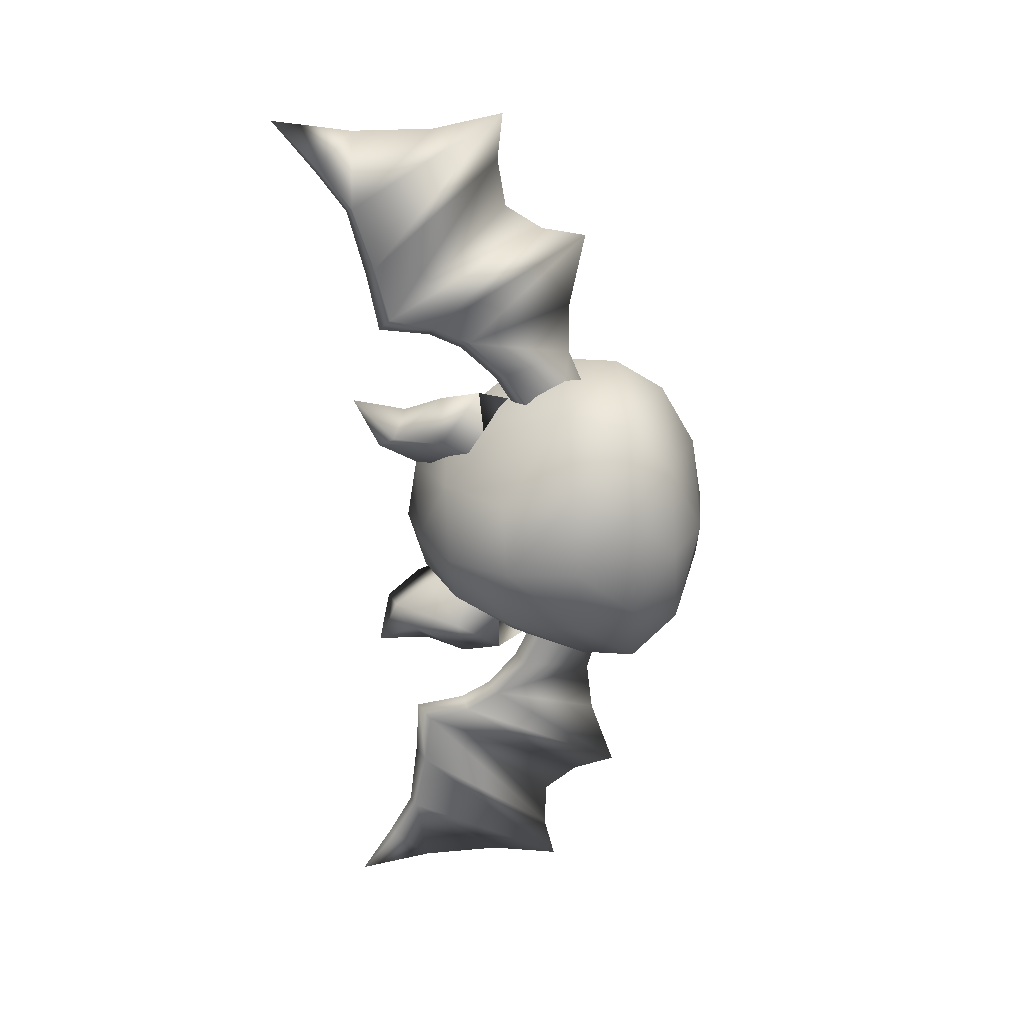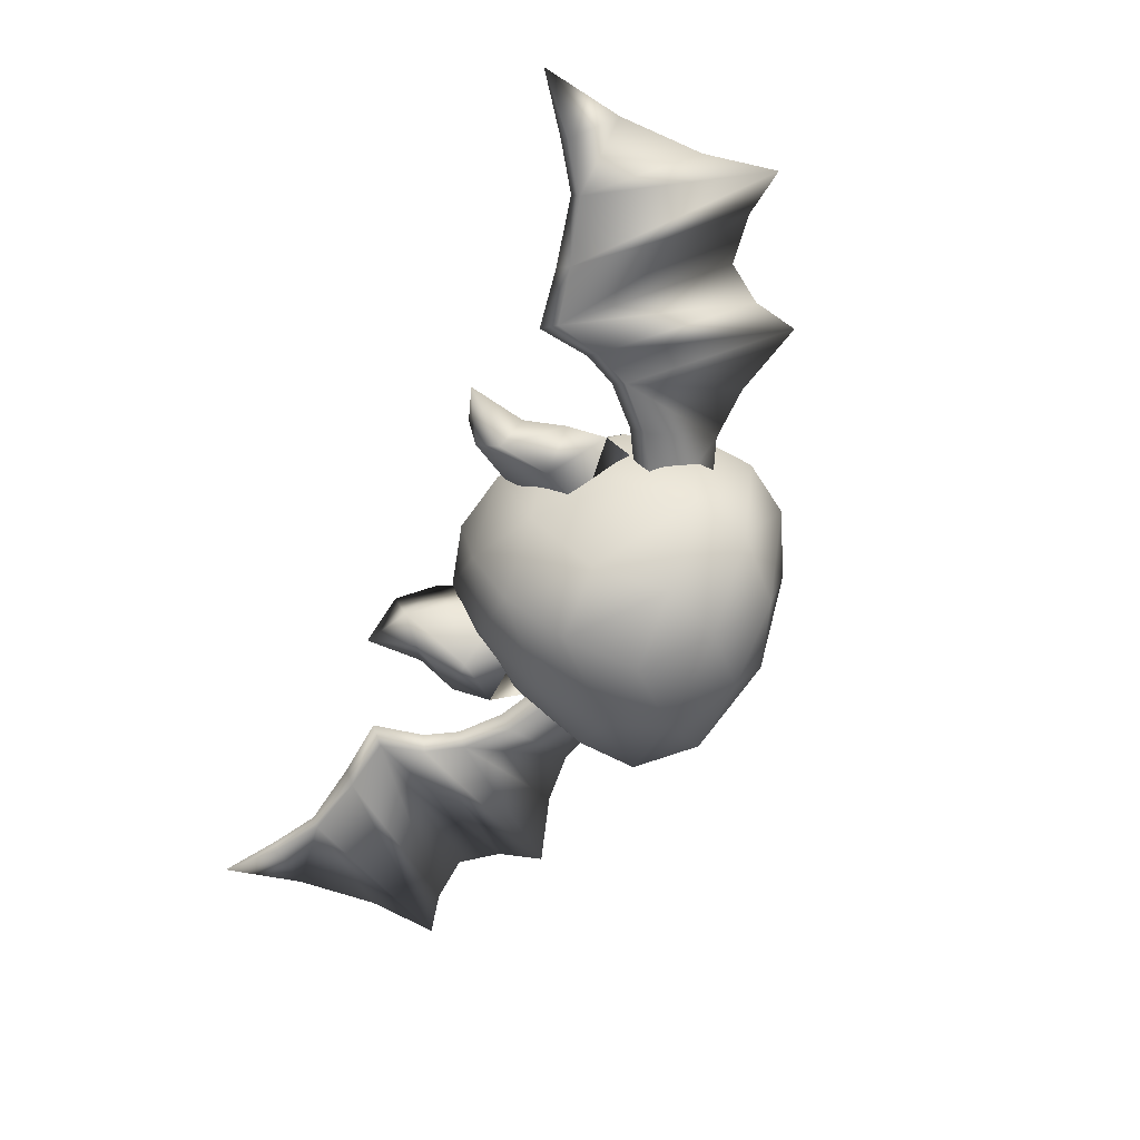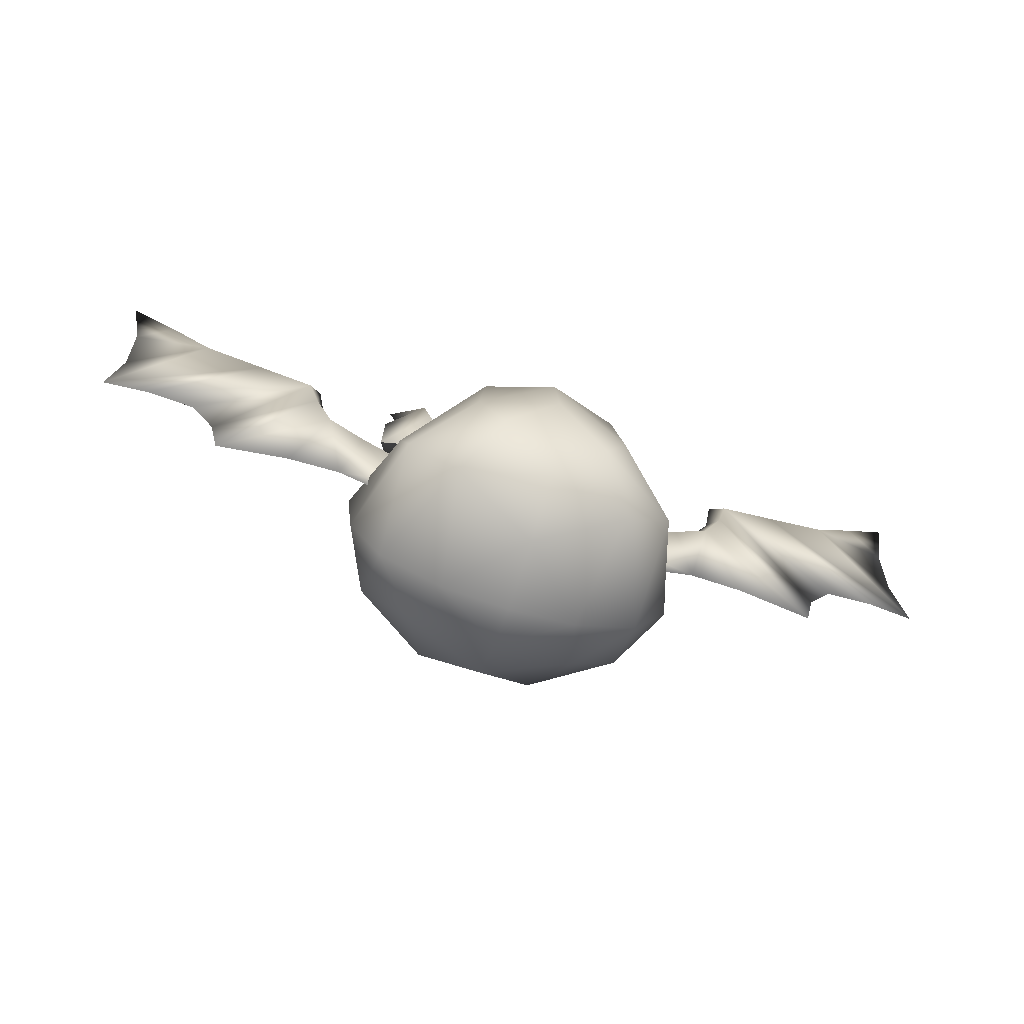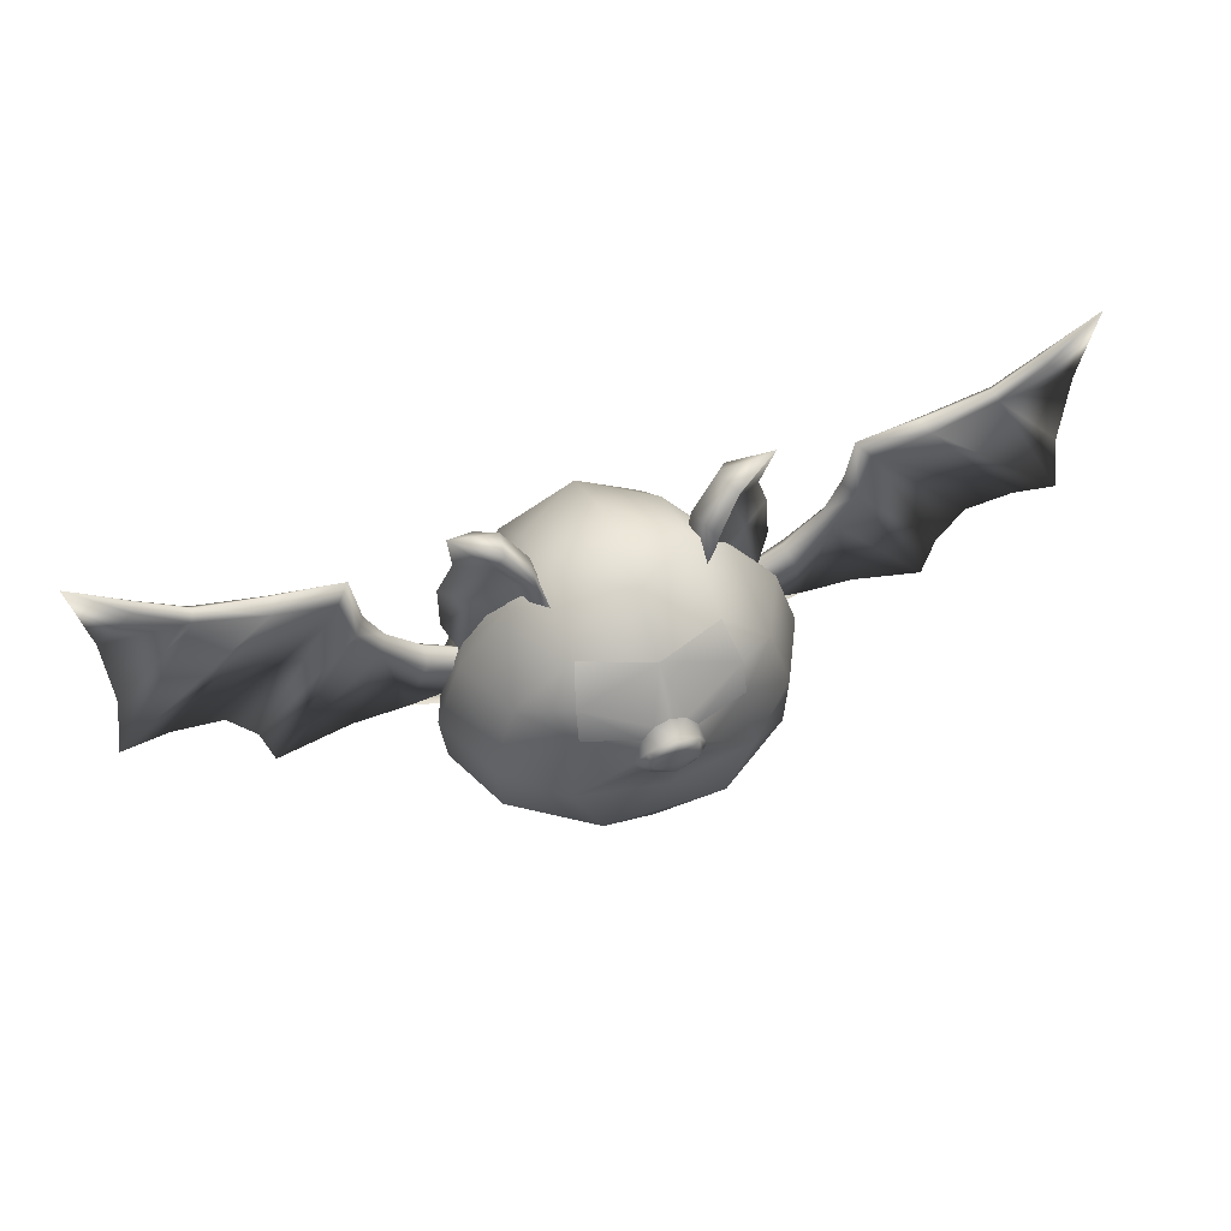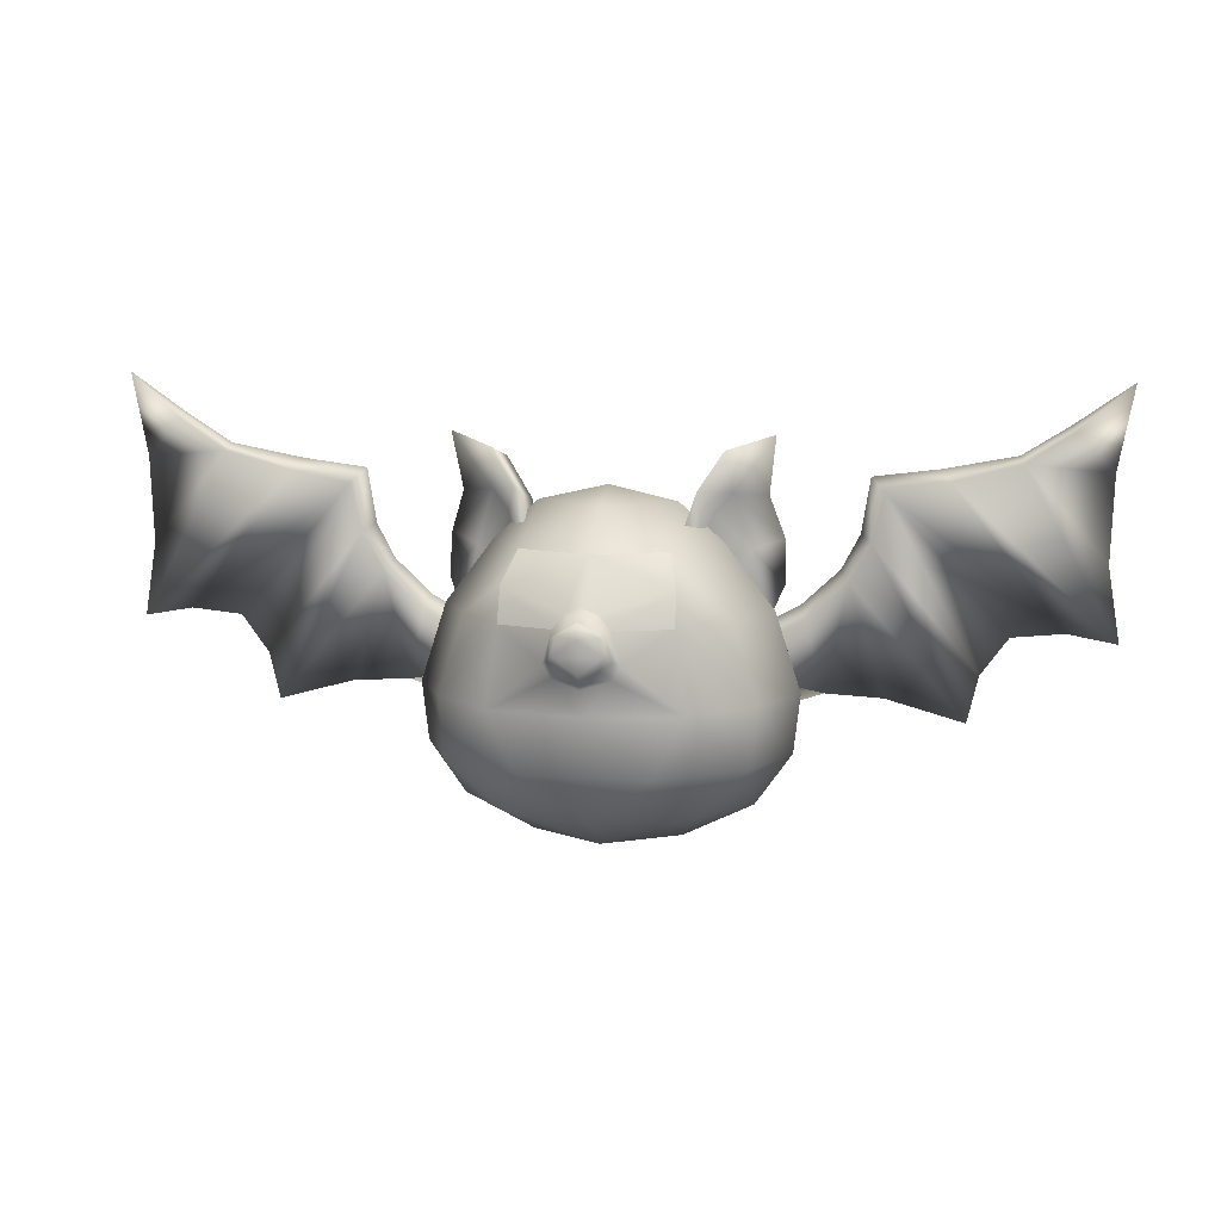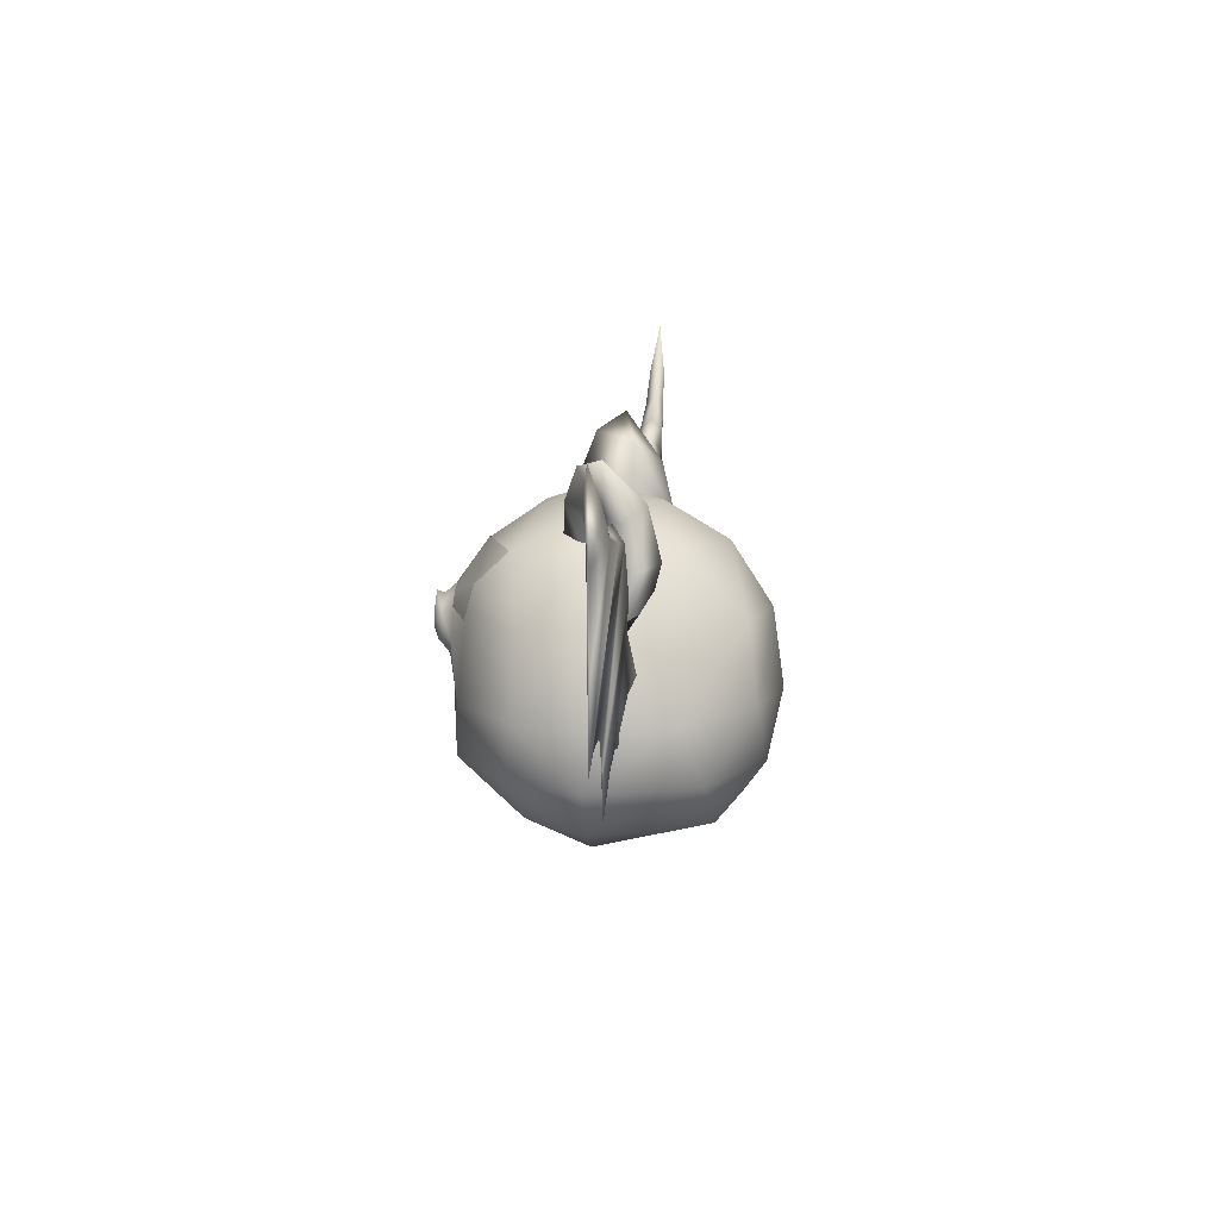
<metadata>
{"format":"obj","ext":"obj","renderer":"f3d","projection":"perspective","resolution":1024,"background":"white","views":[{"elev":-63.7,"azim":-86.2,"up":"+Z"},{"elev":-63.6,"azim":-112.0,"up":"+Z"},{"elev":-65.8,"azim":162.2,"up":"+Y"},{"elev":52.4,"azim":-19.8,"up":"+Y"},{"elev":9.5,"azim":10.2,"up":"+Y"},{"elev":13.0,"azim":94.4,"up":"+Y"}]}
</metadata>
<code>
v -0.02734 0.2301 0.1638
v -0.02802 0.2354 0.1508
v -0.03683 0.2032 0.1535
v -0.03086 0.2078 0.1628
v -0.0284 0.1892 0.1549
v -0.01943 0.2002 0.1678
v 0.000107 0.186 0.1623
v 1.2e-05 0.1951 0.1706
v 0.01924 0.2002 0.1678
v 0.02354 0.2136 0.1711
v 0.03081 0.2078 0.1628
v 0.02543 0.2301 0.1638
v 0.03681 0.2032 0.1535
v 0.028 0.2354 0.1508
v 8.3e-05 0.2555 0.1494
v 0.01614 0.2497 0.15
v 8.3e-05 0.3011 0.1168
v -0.01596 0.2497 0.15
v -0.08322 0.271 0.1218
v -0.08417 0.2353 0.1318
v -0.09489 0.1542 0.1392
v 8.3e-05 0.1541 0.1561
v 8.3e-05 0.1802 0.1595
v 0.02925 0.1892 0.1549
v 0.114 0.3014 0.0118
v 0.1645 0.2353 0.01189
v 0.1314 0.2353 -0.0541
v 0.07342 0.3014 -0.06997
v 0.07595 0.2353 -0.1384
v 8.3e-05 0.3014 -0.1192
v 8.3e-05 0.2353 -0.1617
v -0.07555 0.2353 -0.1384
v -0.08518 0.1542 -0.1487
v -0.155 0.1542 -0.07741
v -0.1493 0.09434 -0.1003
v -0.183 0.09434 0.0118
v -0.1442 0.1626 -0.02484
v -0.1474 0.1275 -0.02136
v -0.2102 0.1489 -0.02137
v -0.1919 0.2237 -0.03704
v -0.2339 0.2622 -0.03384
v -0.2245 0.2726 -0.02143
v -0.2544 0.3014 -0.03637
v -0.2432 0.3078 -0.02144
v -0.2524 0.3641 -0.02143
v -0.2544 0.3014 -0.006493
v -0.2669 0.3495 -0.009037
v -0.3604 0.1716 -0.02146
v -0.3886 0.2102 -0.02147
v 0.000107 0.2437 0.1636
v 1.2e-05 0.2462 0.1717
v 0.01858 0.2321 0.1715
v 1.2e-05 0.23 0.1732
v 1.2e-05 0.213 0.1727
v -0.02439 0.2136 0.1711
v -0.4834 0.3719 -0.02136
v -0.5 0.4578 -0.02136
v -0.4455 0.4112 -0.0293
v -0.3982 0.3793 -0.03112
v -0.3935 0.3867 -0.02136
v -0.3282 0.3614 -0.03329
v -0.3184 0.3725 -0.0214
v -0.3283 0.3614 -0.009526
v -0.4419 0.2155 -0.02144
v -0.1367 0.1919 -0.03702
v -0.1296 0.2062 -0.02136
v -0.1859 0.2365 -0.02138
v -0.1919 0.2237 -0.005722
v -0.2339 0.2622 -0.009035
v -0.349 0.1237 -0.02145
v 0.06938 0.3399 0.0118
v 8.3e-05 0.3399 -0.05365
v -0.07302 0.3014 -0.06997
v -0.131 0.2353 -0.0541
v -0.164 0.2353 0.01189
v -0.19 0.1542 0.01184
v 8.3e-05 0.1542 -0.1732
v -0.058 0.09434 -0.1578
v 0.0584 0.09434 -0.1578
v 8.3e-05 0.0419 -0.1318
v 0.09411 0.0419 -0.109
v 8.3e-05 0.007487 -0.0686
v 0.07526 0.007487 0.0118
v 8.3e-05 0 0.0118
v 0.1904 0.1542 0.01184
v 0.1554 0.1542 0.08183
v 0.1834 0.09434 0.0118
v 0.1497 0.09434 0.08632
v 0.1461 0.0419 0.0118
v 0.09411 0.0419 0.07538
v 8.3e-05 0.007487 0.06012
v 0.09529 0.1542 0.1392
v 0.06501 0.09434 0.1445
v -0.06461 0.09434 0.1445
v 8.3e-05 0.0419 0.117
v -0.09371 0.0419 0.07538
v -0.07486 0.007487 0.0118
v -0.155 0.1542 0.08183
v -0.131 0.2353 0.07935
v -0.1135 0.3014 0.0118
v -0.07302 0.3014 0.08861
v -0.06898 0.3399 0.0118
v 8.3e-05 0.3399 0.06071
v 8.3e-05 0.3557 0.0118
v -0.4799 0.2832 -0.02136
v -0.492 0.2064 -0.02142
v -0.2669 0.3495 -0.03384
v 0.08457 0.2353 0.1318
v 0.08362 0.271 0.1218
v 0.1314 0.2353 0.07935
v 0.07342 0.3014 0.08861
v -0.09267 0.2521 -0.04527
v -0.1524 0.2163 -0.01305
v -0.1692 0.256 -0.02689
v -0.1207 0.3025 -0.05833
v -0.1682 0.3 -0.0331
v -0.1256 0.3579 -0.04503
v -0.153 0.3437 -0.02243
v -0.1609 0.4045 -0.005398
v -0.09371 0.3032 0.01565
v -0.06874 0.2933 0.03865
v -0.08917 0.3524 0.03603
v -0.1014 0.3272 0.004192
v -0.1194 0.3476 -0.003603
v -0.1375 0.2904 -0.01463
v 0.1497 0.09434 -0.1003
v 0.08558 0.1542 -0.1487
v -0.02032 0.2321 0.1715
v 0.1702 0.256 -0.02689
v 0.1533 0.2163 -0.01305
v 0.09359 0.2521 -0.04527
v 0.1217 0.3025 -0.05833
v 0.07581 0.2839 -0.01761
v 0.08171 0.3363 -0.01444
v 0.06969 0.2933 0.03865
v 0.0901 0.3524 0.03603
v 0.09463 0.3032 0.01565
v 0.1023 0.3272 0.004192
v 0.1384 0.2904 -0.01463
v 0.1204 0.3476 -0.003603
v 0.1539 0.3437 -0.02243
v 0.1691 0.3 -0.0331
v 0.1266 0.3579 -0.0451
v 0.108 0.3786 -0.01799
v 0.1619 0.4045 -0.005398
v 0.1151 0.391 0.02162
v -0.07488 0.2839 -0.01761
v -0.08079 0.3363 -0.01444
v -0.1071 0.3786 -0.01799
v -0.1141 0.391 0.02162
v -0.1457 0.0419 0.0118
v -0.1493 0.09434 0.08632
v 0.1554 0.1542 -0.07741
v -0.09371 0.0419 -0.109
v 0.1859 0.2365 -0.02136
v 0.1919 0.2237 -0.03702
v 0.1296 0.2062 -0.02136
v 0.1919 0.2237 -0.005697
v 0.1367 0.1919 -0.005704
v 0.1442 0.1626 -0.01789
v -0.1367 0.1919 -0.005704
v -0.1442 0.1626 -0.01789
v -0.4455 0.4112 -0.01343
v -0.3982 0.3793 -0.01161
v 0.2102 0.1489 -0.02136
v 0.1474 0.1275 -0.02136
v 0.1442 0.1626 -0.02484
v 0.1367 0.1919 -0.03702
v 0.1237 0.2612 -0.01371
v -0.2688 0.1458 -0.02142
v -0.1228 0.2612 -0.01371
v -0.4411 0.4166 -0.02136
v 0.4834 0.3719 -0.02136
v 0.5 0.4578 -0.02136
v 0.4455 0.4112 -0.01343
v 0.3982 0.3793 -0.01161
v 0.3935 0.3867 -0.02136
v 0.3282 0.3614 -0.009484
v 0.3184 0.3725 -0.02136
v 0.2524 0.3641 -0.02136
v 0.3282 0.3614 -0.03324
v 0.2669 0.3495 -0.03377
v 0.4419 0.2155 -0.02136
v 0.3886 0.2102 -0.02136
v 0.2544 0.3014 -0.03629
v 0.2339 0.2622 -0.03376
v 0.2245 0.2726 -0.02136
v 0.2432 0.3078 -0.02136
v 0.2544 0.3014 -0.006413
v 0.2669 0.3495 -0.008964
v 0.3604 0.1716 -0.02136
v 0.349 0.1237 -0.02136
v 0.2339 0.2622 -0.008957
v 0.2688 0.1458 -0.02136
v 0.4455 0.4112 -0.0293
v 0.3982 0.3793 -0.03112
v 0.4799 0.2832 -0.02136
v 0.492 0.2064 -0.02136
v 0.4411 0.4166 -0.02136
v 0.028 0.2354 0.1521
v 0.08457 0.2353 0.1331
v 0.08364 0.2709 0.1231
v 0.01613 0.2497 0.1512
v 9.5e-05 0.3012 0.118
v 9.5e-05 0.2555 0.1507
v -0.01597 0.2497 0.1512
v -0.07301 0.3013 0.08987
v -0.08323 0.2709 0.1231
v -0.02802 0.2354 0.1521
v -0.08417 0.2353 0.1331
v 0.07341 0.3013 0.08987
g 2586_t.obj/AnonymousMesh0
f 1 2 3
f 4 1 3
f 4 3 5
f 6 4 5
f 6 5 7
f 8 6 7
f 8 7 9
f 10 8 9
f 10 9 11
f 12 10 11
f 12 11 13
f 14 12 13
f 15 16 17
f 18 15 17
f 18 17 19
f 2 18 19
f 2 19 20
f 3 2 20
f 3 20 21
f 5 3 21
f 5 21 22
f 23 5 22
f 23 22 24
f 25 26 27
f 28 25 27
f 28 27 29
f 30 28 29
f 30 29 31
f 32 30 31
f 32 31 33
f 34 32 33
f 34 33 35
f 36 34 35
f 36 35 151
f 37 38 39
f 40 37 39
f 40 39 41
f 42 40 41
f 42 41 43
f 44 42 43
f 44 43 45
f 46 44 45
f 46 45 47
f 48 46 47
f 48 47 49
f 18 2 1
f 50 18 1
f 50 1 51
f 12 50 51
f 12 51 52
f 10 12 52
f 10 52 53
f 54 10 53
f 54 53 55
f 8 54 55
f 8 55 6
f 56 57 58
f 59 56 58
f 59 58 60
f 61 59 60
f 61 60 62
f 45 61 62
f 45 62 63
f 47 45 63
f 47 63 64
f 49 47 64
f 65 37 40
f 66 65 40
f 66 40 67
f 68 66 67
f 68 67 42
f 69 68 42
f 69 42 46
f 70 69 46
f 70 46 48
f 71 25 28
f 72 71 28
f 72 28 30
f 73 72 30
f 73 30 32
f 74 73 32
f 74 32 34
f 75 74 34
f 75 34 76
f 33 31 77
f 78 33 77
f 78 77 79
f 80 78 79
f 80 79 81
f 82 80 81
f 82 81 83
f 84 82 83
f 85 26 86
f 87 85 86
f 87 86 88
f 89 87 88
f 89 88 90
f 83 89 90
f 83 90 91
f 84 83 91
f 92 24 22
f 93 92 22
f 93 22 94
f 95 93 94
f 95 94 96
f 91 95 96
f 91 96 97
f 84 91 97
f 76 36 98
f 75 76 98
f 75 98 99
f 100 75 99
f 100 99 101
f 102 100 101
f 102 101 103
f 104 102 103
f 105 56 59
f 106 105 59
f 106 59 61
f 64 106 61
f 64 61 107
f 49 64 107
f 49 107 48
f 14 13 108
f 109 14 108
f 109 108 110
f 111 109 110
f 111 110 25
f 71 111 25
f 26 25 110
f 86 26 110
f 86 110 108
f 92 86 108
f 92 108 13
f 24 92 13
f 114 113 112
f 115 112 114
f 115 114 116
f 117 115 116
f 117 116 118
f 119 117 118
f 120 121 122
f 123 120 122
f 123 122 124
f 125 123 124
f 125 124 116
f 114 125 116
f 89 83 81
f 126 89 81
f 126 81 79
f 127 126 79
f 127 79 77
f 31 127 77
f 4 6 55
f 1 4 55
f 1 55 128
f 51 1 128
f 51 128 53
f 52 51 53
f 74 75 100
f 73 74 100
f 73 100 102
f 72 73 102
f 72 102 104
f 71 72 104
f 16 14 109
f 17 16 109
f 17 109 111
f 103 17 111
f 103 111 71
f 104 103 71
f 131 130 129
f 132 129 131
f 132 131 133
f 134 132 133
f 134 133 135
f 136 134 135
f 136 135 137
f 138 136 137
f 138 137 139
f 140 138 139
f 140 139 142
f 141 140 142
f 142 129 132
f 143 142 132
f 143 132 144
f 145 143 144
f 145 144 146
f 147 112 115
f 148 147 115
f 148 115 149
f 122 148 149
f 122 149 150
f 151 97 96
f 152 151 96
f 152 96 94
f 21 152 94
f 21 94 22
f 95 91 90
f 93 95 90
f 93 90 88
f 92 93 88
f 92 88 86
f 127 31 29
f 153 127 29
f 153 29 27
f 26 153 27
f 82 84 97
f 154 82 97
f 154 97 151
f 35 154 151
f 155 156 157
f 158 155 157
f 158 157 159
f 160 158 159
f 35 33 78
f 154 35 78
f 154 78 80
f 82 154 80
f 36 151 152
f 98 36 152
f 98 152 21
f 20 98 21
f 161 66 68
f 162 161 68
f 162 68 39
f 39 162 38
f 12 14 16
f 50 12 16
f 50 16 15
f 18 50 15
f 163 57 56
f 164 163 56
f 164 56 105
f 106 164 105
f 165 166 167
f 156 165 167
f 156 167 168
f 157 156 168
f 136 146 144
f 134 136 144
f 134 144 132
f 126 127 153
f 87 126 153
f 87 153 85
f 129 142 139
f 130 129 139
f 130 139 169
f 39 68 69
f 170 39 69
f 170 69 70
f 120 123 125
f 171 120 125
f 171 125 113
f 43 48 107
f 45 43 107
f 45 107 61
f 63 62 60
f 164 63 60
f 164 60 163
f 9 7 24
f 11 9 24
f 11 24 13
f 57 163 172
f 58 57 172
f 58 172 60
f 149 115 117
f 119 149 117
f 121 147 148
f 122 121 148
f 124 122 150
f 119 124 150
f 63 164 106
f 64 63 106
f 43 41 70
f 48 43 70
f 99 98 20
f 19 99 20
f 101 99 19
f 17 101 19
f 140 146 136
f 138 140 136
f 140 141 145
f 146 140 145
f 143 145 141
f 142 143 141
f 165 158 160
f 160 165 166
f 7 5 23
f 24 7 23
f 41 39 170
f 70 41 170
f 118 116 124
f 119 118 124
f 137 169 139
f 113 125 114
f 119 150 149
f 42 67 40
f 42 44 46
f 34 36 76
f 85 153 26
f 89 126 87
f 101 17 103
f 55 53 128
f 8 10 54
f 163 60 172
f 173 174 175
f 176 173 175
f 176 175 177
f 178 176 177
f 178 177 179
f 180 178 179
f 180 179 181
f 182 180 181
f 182 181 183
f 184 182 183
f 185 186 187
f 188 185 187
f 188 187 189
f 180 188 189
f 180 189 190
f 178 180 190
f 178 190 183
f 198 178 183
f 184 183 190
f 191 184 190
f 191 190 189
f 192 191 189
f 192 189 193
f 194 192 193
f 194 193 165
f 182 184 191
f 185 182 191
f 185 191 192
f 186 185 192
f 186 192 194
f 165 186 194
f 195 174 173
f 196 195 173
f 196 173 197
f 198 196 197
f 186 165 156
f 187 186 156
f 187 156 155
f 158 187 155
f 197 173 176
f 198 197 176
f 198 176 178
f 181 179 177
f 196 181 177
f 196 177 195
f 158 165 193
f 187 158 193
f 187 193 189
f 175 174 199
f 177 175 199
f 177 199 195
f 180 182 185
f 188 180 185
f 181 196 198
f 183 181 198
f 199 174 195
f 200 201 202
f 203 200 202
f 203 202 204
f 205 203 204
f 205 204 206
f 204 207 208
f 206 204 208
f 206 208 209
f 209 208 210
f 202 211 204

</code>
